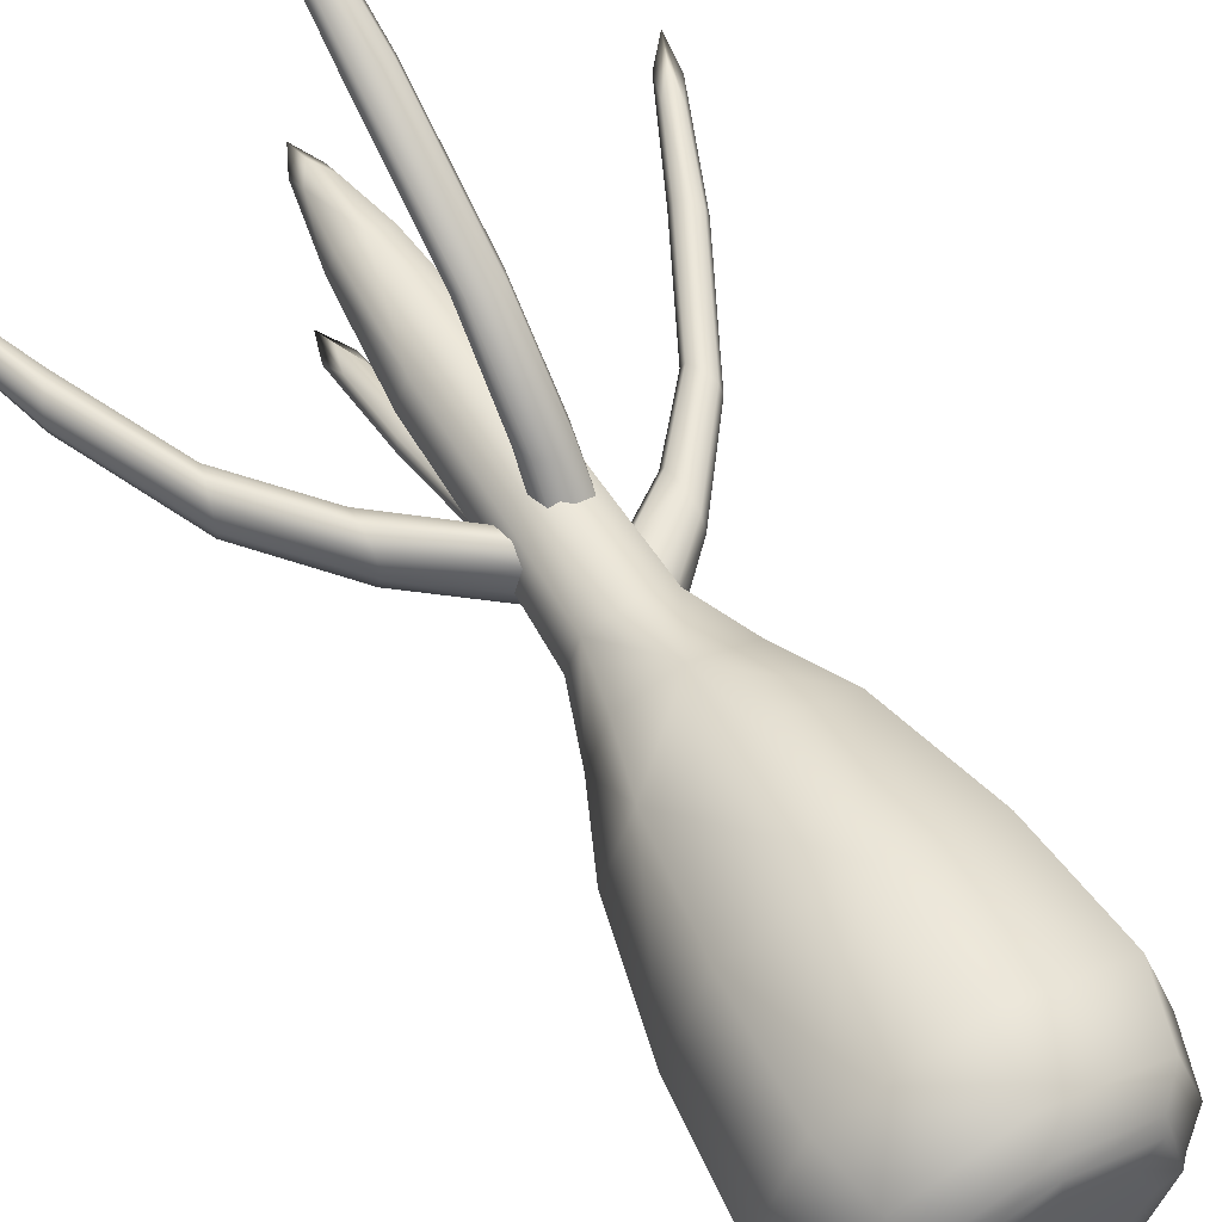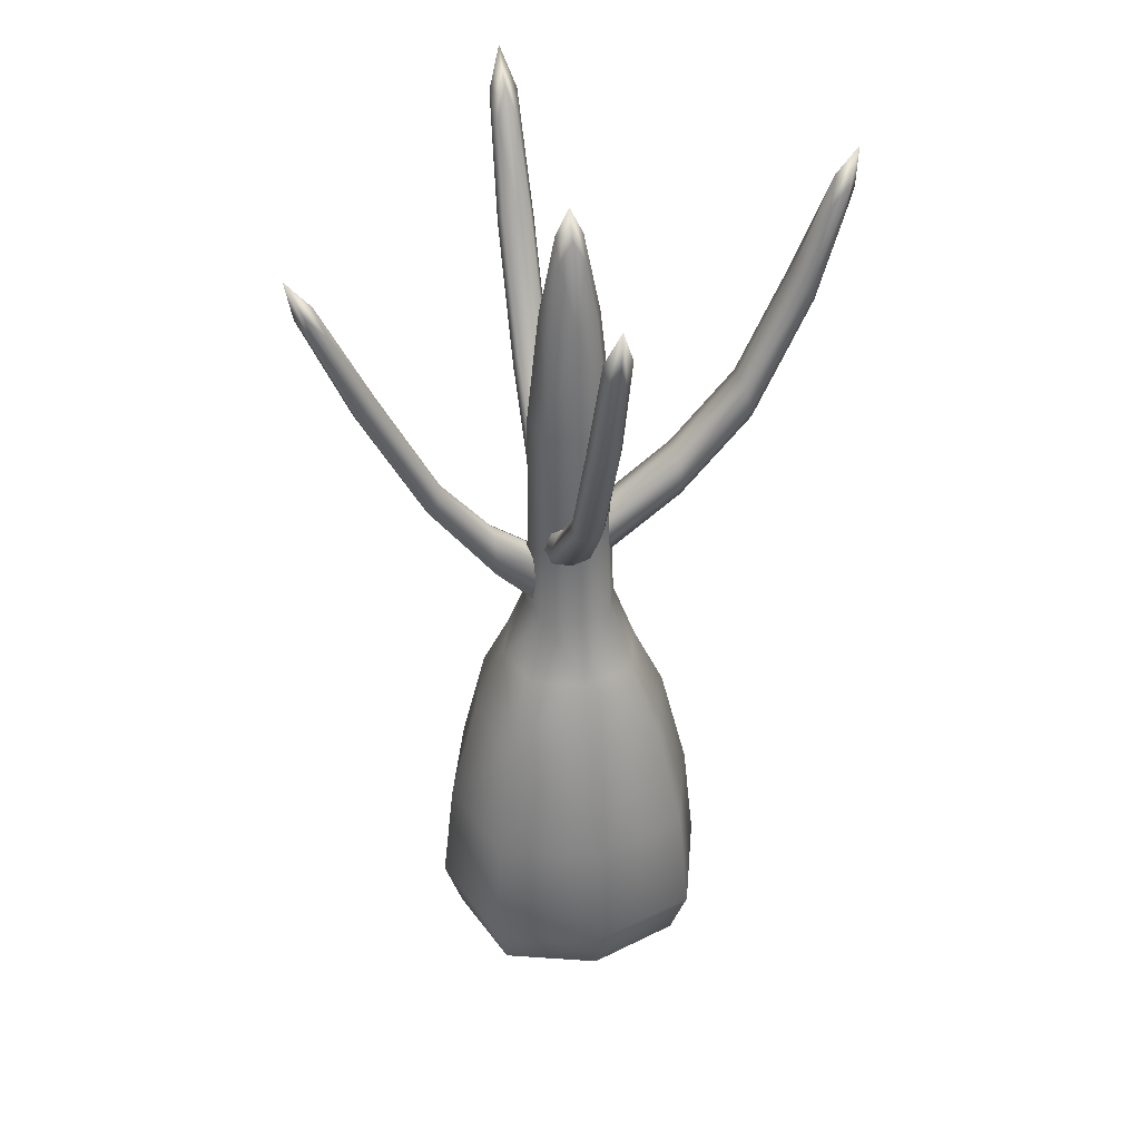
<metadata>
{"format":"obj","ext":"obj","renderer":"f3d","projection":"perspective","resolution":1024,"background":"white","views":[{"elev":57.8,"azim":149.8,"up":"+Y"},{"elev":38.8,"azim":-13.5,"up":"+Z"}]}
</metadata>
<code>
g BottleTree
v -0.5965 0 0.8751
v -0.489 -0.489 0.3549
v -0.652 0 0.3549
v -0.4474 -0.4474 0.8751
v -0.489 0.489 0.3549
v -0.4474 0.4474 0.8751
v -0.3485 -0.3485 1.419
v -0.3485 0.3485 1.419
v -0.4647 0 1.419
v -0.3192 0 1.742
v -0.2394 -0.2394 1.742
v -0.2394 0.2394 1.742
v -0.1586 -0.1586 2.04
v -0.1586 0.1586 2.04
v -0.2115 0 2.04
v 0 0.5965 0.8751
v -0.489 0.489 0.3549
v 0 0.652 0.3549
v -0.4474 0.4474 0.8751
v 0.489 0.489 0.3549
v 0.4474 0.4474 0.8751
v -0.3485 0.3485 1.419
v 0.3485 0.3485 1.419
v 0 0.4647 1.419
v 0 0.3192 1.742
v -0.2394 0.2394 1.742
v 0.2394 0.2394 1.742
v -0.1586 0.1586 2.04
v 0.1586 0.1586 2.04
v 0 0.2115 2.04
v 0.5965 0 0.8751
v 0.489 0.489 0.3549
v 0.652 0 0.3549
v 0.4474 0.4474 0.8751
v 0.489 -0.489 0.3549
v 0.4474 -0.4474 0.8751
v 0.3485 0.3485 1.419
v 0.3485 -0.3485 1.419
v 0.4647 0 1.419
v 0.3192 0 1.742
v 0.2394 0.2394 1.742
v 0.2394 -0.2394 1.742
v 0.1586 0.1586 2.04
v 0.1586 -0.1586 2.04
v 0.2115 0 2.04
v 0 -0.5965 0.8751
v 0.489 -0.489 0.3549
v 0 -0.652 0.3549
v 0.4474 -0.4474 0.8751
v -0.489 -0.489 0.3549
v 0.3485 -0.3485 1.419
v -0.4474 -0.4474 0.8751
v 0 -0.4647 1.419
v -0.3485 -0.3485 1.419
v -0.5685 0 0.1036
v -0.4538 0 0.01196
v -0.3403 0.3403 0.01196
v -0.3403 -0.3403 0.01196
v -0.4264 -0.4264 0.1036
v -0.489 -0.489 0.3549
v -0.652 0 0.3549
v -0.489 0.489 0.3549
v -0.4264 0.4264 0.1036
v 0 0.5685 0.1036
v 0 0.4538 0.01196
v 0 0.652 0.3549
v 0.3403 0.3403 0.01196
v 0.489 0.489 0.3549
v 0.4264 0.4264 0.1036
v 0.5685 0 0.1036
v 0.4538 0 0.01196
v 0.3403 -0.3403 0.01196
v 0.3403 0.3403 0.01196
v 0.4264 0.4264 0.1036
v 0.489 0.489 0.3549
v 0.652 0 0.3549
v 0.489 -0.489 0.3549
v 0.4264 -0.4264 0.1036
v 0 -0.5685 0.1036
v 0 -0.4538 0.01196
v 0 -0.652 0.3549
v -0.3403 -0.3403 0.01196
v -0.489 -0.489 0.3549
v -0.4264 -0.4264 0.1036
v 0 -0.4156 -0.02929
v 0 -0.4538 0.01196
v 0.3403 -0.3403 0.01196
v 0.3117 -0.3117 -0.02929
v -0.3403 -0.3403 0.01196
v 0.2309 -0.2309 -0.0382
v -0.3117 -0.3117 -0.02929
v -0.4156 0 -0.02929
v -0.4538 0 0.01196
v -0.3403 0.3403 0.01196
v -0.2309 -0.2309 -0.0382
v 0 -0.3117 -0.04132
v 0 0 -0.04533
v 0.3117 0 -0.04132
v 0.2309 0.2309 -0.0382
v 0 0.3117 -0.04132
v -0.2309 0.2309 -0.0382
v -0.3117 0 -0.04132
v -0.3117 0.3117 -0.02929
v 0 0.4156 -0.02929
v 0 0.4538 0.01196
v 0 0.3117 -0.04132
v 0.3403 0.3403 0.01196
v 0.2309 0.2309 -0.0382
v 0.3117 0.3117 -0.02929
v 0.4156 0 -0.02929
v 0.4538 0 0.01196
v 0.3117 0 -0.04132
v 0.3403 -0.3403 0.01196
v 0.2309 -0.2309 -0.0382
v 0.3117 -0.3117 -0.02929
v 0.193 0 2.507
v 0.2115 0 2.04
v 0.1586 -0.1586 2.04
v 0.1448 -0.1448 2.507
v 0.1586 0.1586 2.04
v 0.1448 0.1448 2.507
v 0.144 -0.144 3.051
v 0.144 0.144 3.051
v 0.192 0 3.051
v 0.1366 0 3.575
v 0.1025 -0.1025 3.575
v 0.1025 0.1025 3.575
v 0.05755 -0.05755 3.861
v 0.05755 0.05755 3.861
v 0.06118 0 3.961
v 0 -0.3192 1.742
v 0 -0.2115 2.04
v 0.1586 -0.1586 2.04
v 0.2394 -0.2394 1.742
v -0.1586 -0.1586 2.04
v 0.3485 -0.3485 1.419
v -0.2394 -0.2394 1.742
v 0 -0.4647 1.419
v -0.3485 -0.3485 1.419
v -0.193 0 2.507
v -0.1448 -0.1448 2.507
v -0.1586 -0.1586 2.04
v -0.2115 0 2.04
v -0.1586 0.1586 2.04
v -0.1448 0.1448 2.507
v -0.144 -0.144 3.051
v -0.144 0.144 3.051
v -0.192 0 3.051
v -0.1366 0 3.575
v -0.1025 -0.1025 3.575
v -0.1025 0.1025 3.575
v -0.05755 -0.05755 3.861
v -0.05755 0.05755 3.861
v -0.06118 0 3.961
v 0.4978 2.7e-05 2.569
v 0.1393 2.7e-05 2.295
v 0.1429 -0.09248 2.326
v 0.4961 -0.08488 2.599
v 0.1429 0.09253 2.326
v 0.8168 -0.07625 2.968
v 0.4961 0.08494 2.599
v 0.8237 2.7e-05 2.942
v 0.8168 0.07631 2.968
v 0.4847 2.7e-05 2.808
v 0.1684 2.7e-05 2.55
v 0.1648 0.08685 2.518
v 0.4864 0.08365 2.778
v 0.1648 -0.0868 2.518
v 0.7759 0.07793 3.124
v 0.4864 -0.0836 2.778
v 0.7691 2.7e-05 3.15
v 0.7759 -0.07788 3.124
v 0.4913 0.1124 2.689
v 0.1538 0.1196 2.422
v 0.1429 0.09253 2.326
v 0.4961 0.08494 2.599
v 0.1648 0.08685 2.518
v 0.8168 0.07631 2.968
v 0.4864 0.08365 2.778
v 0.7964 0.1028 3.046
v 0.7759 0.07793 3.124
v 0.4913 -0.1123 2.689
v 0.1538 -0.1195 2.422
v 0.1648 -0.0868 2.518
v 0.4864 -0.0836 2.778
v 0.1429 -0.09248 2.326
v 0.7759 -0.07788 3.124
v 0.4961 -0.08488 2.599
v 0.7964 -0.1028 3.046
v 0.8168 -0.07625 2.968
v 1.037 -0.08845 3.586
v 0.7964 -0.1028 3.046
v 0.7759 -0.07788 3.124
v 1.001 -0.06711 3.641
v 0.8168 -0.07625 2.968
v 1.122 -0.04577 3.969
v 1.072 -0.06556 3.532
v 1.193 -0.05799 4.06
v 1.183 -0.04508 3.905
v 1.245 2.7e-05 4.218
v 1.239 2.7e-05 4.024
v 1.183 -0.04508 3.905
v 1.193 -0.05799 4.06
v 1.183 0.04513 3.905
v 1.122 -0.04577 3.969
v 1.193 0.05805 4.06
v 1.148 2.7e-05 4.096
v 1.122 0.04582 3.969
v 0.9894 2.7e-05 3.66
v 0.7759 0.07793 3.124
v 1.001 0.06716 3.641
v 0.7691 2.7e-05 3.15
v 1.122 0.04582 3.969
v 0.7759 -0.07788 3.124
v 1.148 2.7e-05 4.096
v 1.001 -0.06711 3.641
v 1.122 -0.04577 3.969
v 1.037 0.08851 3.586
v 0.8168 0.07631 2.968
v 1.072 0.06561 3.532
v 0.7964 0.1028 3.046
v 1.183 0.04513 3.905
v 0.7759 0.07793 3.124
v 1.193 0.05805 4.06
v 1.001 0.06716 3.641
v 1.122 0.04582 3.969
v -0.0351 0.3041 2.498
v -0.0351 -0.01462 2.254
v 0.04123 -0.01247 2.286
v 0.03417 0.3024 2.523
v -0.1114 -0.01247 2.286
v 0.02905 0.617 2.883
v -0.1044 0.3024 2.523
v -0.0351 0.6227 2.864
v -0.09925 0.617 2.883
v -0.0351 0.2907 2.698
v -0.0351 0.002621 2.505
v -0.1067 0.000466 2.473
v -0.1033 0.2924 2.673
v 0.03654 0.000466 2.473
v -0.1005 0.5822 2.999
v 0.03308 0.2924 2.673
v -0.0351 0.5764 3.019
v 0.03034 0.5822 2.999
v -0.1267 0.2974 2.598
v -0.1337 -0.006 2.38
v -0.1114 -0.01247 2.286
v -0.1044 0.3024 2.523
v -0.1067 0.000466 2.473
v -0.1033 0.2924 2.673
v -0.09925 0.617 2.883
v -0.1005 0.5822 2.999
v -0.1215 0.5996 2.941
v -0.1198 0.8993 3.536
v -0.09802 0.9309 3.492
v -0.09926 0.8677 3.58
v -0.08191 1.093 3.907
v -0.08247 1.037 3.966
v -0.09869 1.123 4.077
v 0.05653 0.2974 2.598
v 0.06355 -0.006 2.38
v 0.03654 0.000466 2.473
v 0.03308 0.2924 2.673
v 0.04123 -0.01247 2.286
v 0.03417 0.3024 2.523
v 0.03034 0.5822 2.999
v 0.02905 0.617 2.883
v 0.05129 0.5996 2.941
v 0.04962 0.8993 3.536
v 0.02906 0.8677 3.58
v 0.02782 0.9309 3.492
v 0.01227 1.037 3.966
v 0.01171 1.093 3.907
v 0.02849 1.123 4.077
v -0.0351 1.198 4.257
v -0.0351 1.165 4.04
v 0.01171 1.093 3.907
v 0.02849 1.123 4.077
v -0.08191 1.093 3.907
v 0.01227 1.037 3.966
v -0.09869 1.123 4.077
v -0.0351 1.082 4.113
v -0.08247 1.037 3.966
v -0.0351 0.8572 3.595
v -0.1005 0.5822 2.999
v -0.09926 0.8677 3.58
v -0.0351 0.5764 3.019
v -0.08247 1.037 3.966
v 0.03034 0.5822 2.999
v -0.0351 1.082 4.113
v 0.02906 0.8677 3.58
v 0.01227 1.037 3.966
v -0.3602 0.01478 2.235
v -0.07927 0.01478 1.95
v -0.08662 0.1004 1.998
v -0.3593 0.07756 2.266
v -0.08662 -0.07083 1.998
v -0.3593 -0.04801 2.266
v -0.6397 0.06092 2.635
v -0.6397 -0.03136 2.635
v -0.6473 0.01478 2.617
v -0.947 0.01478 3.193
v -0.9353 0.05661 3.204
v -0.9353 -0.02706 3.204
v -1.092 0.04638 3.582
v -1.092 -0.01682 3.582
v -1.162 0.01478 3.706
v -0.3535 0.01478 2.485
v -0.1381 0.01478 2.331
v -0.1307 -0.05839 2.284
v -0.3543 -0.04345 2.454
v -0.1307 0.08794 2.284
v -0.5937 -0.03235 2.743
v -0.3543 0.073 2.454
v -0.586 0.01478 2.761
v -0.5937 0.0619 2.743
v -0.3568 -0.0659 2.36
v -0.1087 -0.09107 2.141
v -0.08662 -0.07083 1.998
v -0.3593 -0.04801 2.266
v -0.1307 -0.05839 2.284
v -0.3543 -0.04345 2.454
v -0.6397 -0.03136 2.635
v -0.5937 -0.03235 2.743
v -0.6167 -0.0474 2.689
v -0.8999 -0.04224 3.237
v -0.9353 -0.02706 3.204
v -0.8646 -0.02891 3.27
v -1.092 -0.01682 3.582
v -1.035 -0.01765 3.624
v -1.121 -0.02874 3.731
v -0.3568 0.09545 2.36
v -0.1087 0.1206 2.141
v -0.1307 0.08794 2.284
v -0.3543 0.073 2.454
v -0.08662 0.1004 1.998
v -0.3593 0.07756 2.266
v -0.5937 0.0619 2.743
v -0.6397 0.06092 2.635
v -0.6167 0.07695 2.689
v -0.8999 0.07179 3.237
v -0.8646 0.05846 3.27
v -0.9353 0.05661 3.204
v -1.035 0.0472 3.624
v -1.092 0.04638 3.582
v -1.121 0.05829 3.731
v -1.195 0.01478 3.895
v -1.162 0.01478 3.706
v -1.092 0.04638 3.582
v -1.121 0.05829 3.731
v -1.092 -0.01682 3.582
v -1.035 0.0472 3.624
v -1.121 -0.02874 3.731
v -1.08 0.01478 3.756
v -1.035 -0.01765 3.624
v -0.8528 0.01478 3.281
v -0.5937 -0.03235 2.743
v -0.8646 -0.02891 3.27
v -0.586 0.01478 2.761
v -1.035 -0.01765 3.624
v -0.5937 0.0619 2.743
v -1.08 0.01478 3.756
v -0.8646 0.05846 3.27
v -1.035 0.0472 3.624
v -0.0351 -0.2145 2.381
v -0.0351 0.08915 2.147
v -0.1444 0.07713 2.19
v -0.1134 -0.2176 2.409
v 0.07419 0.07713 2.19
v -0.09212 -0.5081 2.758
v 0.04315 -0.2176 2.409
v -0.0351 -0.5132 2.741
v 0.02192 -0.5081 2.758
v -0.0351 -0.2392 2.607
v -0.0351 -0.007065 2.488
v 0.06748 0.004963 2.445
v 0.04075 -0.2361 2.579
v -0.1377 0.004963 2.445
v 0.02251 -0.4775 2.858
v -0.1109 -0.2361 2.579
v -0.0351 -0.4724 2.874
v -0.09271 -0.4775 2.858
v 0.06763 -0.2268 2.494
v 0.1061 0.04104 2.317
v 0.07419 0.07713 2.19
v 0.04315 -0.2176 2.409
v 0.06748 0.004963 2.445
v 0.04075 -0.2361 2.579
v 0.02192 -0.5081 2.758
v 0.02251 -0.4775 2.858
v 0.04132 -0.4928 2.808
v 0.03942 -0.755 3.397
v 0.02032 -0.7904 3.366
v 0.02126 -0.7196 3.428
v 0.008383 -0.9311 3.78
v 0.008802 -0.8681 3.821
v 0.02595 -0.9502 3.942
v -0.1378 -0.2268 2.494
v -0.1763 0.04104 2.317
v -0.1377 0.004963 2.445
v -0.1109 -0.2361 2.579
v -0.1444 0.07713 2.19
v -0.1134 -0.2176 2.409
v -0.09271 -0.4775 2.858
v -0.09212 -0.5081 2.758
v -0.1115 -0.4928 2.808
v -0.1096 -0.755 3.397
v -0.09146 -0.7196 3.428
v -0.09052 -0.7904 3.366
v -0.079 -0.8681 3.821
v -0.07858 -0.9311 3.78
v -0.09614 -0.9502 3.942
v -0.0351 -1.015 4.124
v -0.0351 -0.9975 3.917
v -0.07858 -0.9311 3.78
v -0.09614 -0.9502 3.942
v 0.008383 -0.9311 3.78
v -0.079 -0.8681 3.821
v 0.02595 -0.9502 3.942
v -0.0351 -0.9029 3.966
v 0.008802 -0.8681 3.821
v -0.0351 -0.7078 3.439
v 0.02251 -0.4775 2.858
v 0.02126 -0.7196 3.428
v -0.0351 -0.4724 2.874
v 0.008802 -0.8681 3.821
v -0.09271 -0.4775 2.858
v -0.0351 -0.9029 3.966
v -0.09146 -0.7196 3.428
v -0.079 -0.8681 3.821
v 0 0 4.089
v -0.06118 0 3.961
v -0.05755 0.05755 3.861
v 0 0.06118 3.961
v -0.05755 -0.05755 3.861
v 0.05755 0.05755 3.861
v 0 -0.06118 3.961
v 0.06118 0 3.961
v 0.05755 -0.05755 3.861
v 0 -0.193 2.507
v 0 -0.2115 2.04
v -0.1586 -0.1586 2.04
v -0.1448 -0.1448 2.507
v 0.1586 -0.1586 2.04
v 0.1448 -0.1448 2.507
v -0.144 -0.144 3.051
v 0.144 -0.144 3.051
v 0 -0.192 3.051
v 0 -0.1366 3.575
v -0.1025 -0.1025 3.575
v 0.1025 -0.1025 3.575
v -0.05755 -0.05755 3.861
v 0.05755 -0.05755 3.861
v 0 -0.06118 3.961
v 0 0.193 2.507
v 0 0.2115 2.04
v 0.1586 0.1586 2.04
v 0.1448 0.1448 2.507
v -0.1586 0.1586 2.04
v -0.1448 0.1448 2.507
v 0.144 0.144 3.051
v -0.144 0.144 3.051
v 0 0.192 3.051
v 0 0.1366 3.575
v 0.1025 0.1025 3.575
v -0.1025 0.1025 3.575
v 0.05755 0.05755 3.861
v -0.05755 0.05755 3.861
v 0 0.06118 3.961
v 1.084 2.7e-05 3.513
v 0.8237 2.7e-05 2.942
v 0.8168 -0.07625 2.968
v 1.072 -0.06556 3.532
v 0.8168 0.07631 2.968
v 1.183 -0.04508 3.905
v 1.072 0.06561 3.532
v 1.239 2.7e-05 4.024
v 1.183 0.04513 3.905
v -0.0351 0.9415 3.477
v -0.0351 0.6227 2.864
v 0.02905 0.617 2.883
v 0.02782 0.9309 3.492
v -0.09925 0.617 2.883
v 0.01171 1.093 3.907
v -0.09802 0.9309 3.492
v -0.0351 1.165 4.04
v -0.08191 1.093 3.907
v -0.0351 -0.8022 3.355
v -0.0351 -0.5132 2.741
v -0.09212 -0.5081 2.758
v -0.09052 -0.7904 3.366
v 0.02192 -0.5081 2.758
v -0.07858 -0.9311 3.78
v 0.02032 -0.7904 3.366
v -0.0351 -0.9975 3.917
v 0.008383 -0.9311 3.78
g BottleTree_0
f 3 2 1
f 2 4 1
f 5 3 1
f 6 5 1
f 4 7 1
f 8 6 1
f 7 9 1
f 9 8 1
f 9 7 10
f 8 9 10
f 7 11 10
f 12 8 10
f 11 13 10
f 14 12 10
f 13 15 10
f 15 14 10
f 18 17 16
f 17 19 16
f 20 18 16
f 21 20 16
f 19 22 16
f 23 21 16
f 22 24 16
f 24 23 16
f 24 22 25
f 23 24 25
f 22 26 25
f 27 23 25
f 26 28 25
f 29 27 25
f 28 30 25
f 30 29 25
f 33 32 31
f 32 34 31
f 35 33 31
f 36 35 31
f 34 37 31
f 38 36 31
f 37 39 31
f 39 38 31
f 39 37 40
f 38 39 40
f 37 41 40
f 42 38 40
f 41 43 40
f 44 42 40
f 43 45 40
f 45 44 40
f 48 47 46
f 47 49 46
f 50 48 46
f 49 51 46
f 52 50 46
f 51 53 46
f 54 52 46
f 53 54 46
f 57 56 55
f 56 58 55
f 58 59 55
f 59 60 55
f 60 61 55
f 61 62 55
f 63 57 55
f 62 63 55
f 57 63 64
f 63 62 64
f 65 57 64
f 62 66 64
f 67 65 64
f 66 68 64
f 69 67 64
f 68 69 64
f 72 71 70
f 71 73 70
f 73 74 70
f 74 75 70
f 75 76 70
f 76 77 70
f 78 72 70
f 77 78 70
f 72 78 79
f 78 77 79
f 80 72 79
f 77 81 79
f 82 80 79
f 81 83 79
f 84 82 79
f 83 84 79
f 87 86 85
f 88 87 85
f 86 89 85
f 90 88 85
f 89 91 85
f 91 89 92
f 89 93 92
f 93 94 92
f 91 95 85
f 95 91 92
f 96 90 85
f 95 96 85
f 90 96 97
f 96 95 97
f 98 90 97
f 99 98 97
f 100 99 97
f 101 100 97
f 95 102 97
f 102 95 92
f 102 101 97
f 101 102 92
f 94 103 92
f 103 101 92
f 103 94 104
f 101 103 104
f 94 105 104
f 106 101 104
f 105 107 104
f 108 106 104
f 107 109 104
f 109 108 104
f 109 107 110
f 108 109 110
f 107 111 110
f 112 108 110
f 111 113 110
f 114 112 110
f 113 115 110
f 115 114 110
f 118 117 116
f 119 118 116
f 117 120 116
f 120 121 116
f 122 119 116
f 121 123 116
f 124 122 116
f 123 124 116
f 122 124 125
f 124 123 125
f 126 122 125
f 123 127 125
f 128 126 125
f 127 129 125
f 130 128 125
f 129 130 125
f 133 132 131
f 134 133 131
f 132 135 131
f 136 134 131
f 135 137 131
f 138 136 131
f 137 139 131
f 139 138 131
f 142 141 140
f 143 142 140
f 144 143 140
f 145 144 140
f 141 146 140
f 147 145 140
f 146 148 140
f 148 147 140
f 148 146 149
f 147 148 149
f 146 150 149
f 151 147 149
f 150 152 149
f 153 151 149
f 152 154 149
f 154 153 149
f 157 156 155
f 158 157 155
f 156 159 155
f 160 158 155
f 159 161 155
f 162 160 155
f 161 163 155
f 163 162 155
f 166 165 164
f 167 166 164
f 165 168 164
f 169 167 164
f 168 170 164
f 171 169 164
f 170 172 164
f 172 171 164
f 175 174 173
f 176 175 173
f 174 177 173
f 178 176 173
f 177 179 173
f 180 178 173
f 179 181 173
f 181 180 173
f 184 183 182
f 185 184 182
f 183 186 182
f 187 185 182
f 186 188 182
f 189 187 182
f 188 190 182
f 190 189 182
f 193 192 191
f 194 193 191
f 192 195 191
f 196 194 191
f 195 197 191
f 198 196 191
f 197 199 191
f 199 198 191
f 202 201 200
f 203 202 200
f 201 204 200
f 205 203 200
f 204 206 200
f 207 205 200
f 206 208 200
f 208 207 200
f 211 210 209
f 210 212 209
f 213 211 209
f 212 214 209
f 215 213 209
f 214 216 209
f 217 215 209
f 216 217 209
f 220 219 218
f 219 221 218
f 222 220 218
f 221 223 218
f 224 222 218
f 223 225 218
f 226 224 218
f 225 226 218
f 229 228 227
f 230 229 227
f 228 231 227
f 232 230 227
f 231 233 227
f 234 232 227
f 233 235 227
f 235 234 227
f 238 237 236
f 239 238 236
f 237 240 236
f 241 239 236
f 240 242 236
f 243 241 236
f 242 244 236
f 244 243 236
f 247 246 245
f 248 247 245
f 246 249 245
f 249 250 245
f 251 248 245
f 250 252 245
f 253 251 245
f 252 253 245
f 251 253 254
f 253 252 254
f 255 251 254
f 252 256 254
f 257 255 254
f 256 258 254
f 259 257 254
f 258 259 254
f 262 261 260
f 263 262 260
f 261 264 260
f 264 265 260
f 266 263 260
f 265 267 260
f 268 266 260
f 267 268 260
f 266 268 269
f 268 267 269
f 270 266 269
f 267 271 269
f 272 270 269
f 271 273 269
f 274 272 269
f 273 274 269
f 277 276 275
f 278 277 275
f 276 279 275
f 280 278 275
f 279 281 275
f 282 280 275
f 281 283 275
f 283 282 275
f 286 285 284
f 285 287 284
f 288 286 284
f 287 289 284
f 290 288 284
f 289 291 284
f 292 290 284
f 291 292 284
f 295 294 293
f 296 295 293
f 294 297 293
f 297 298 293
f 299 296 293
f 298 300 293
f 301 299 293
f 300 301 293
f 299 301 302
f 301 300 302
f 303 299 302
f 300 304 302
f 305 303 302
f 304 306 302
f 307 305 302
f 306 307 302
f 310 309 308
f 311 310 308
f 309 312 308
f 313 311 308
f 312 314 308
f 315 313 308
f 314 316 308
f 316 315 308
f 319 318 317
f 320 319 317
f 318 321 317
f 321 322 317
f 323 320 317
f 322 324 317
f 325 323 317
f 324 325 317
f 323 325 326
f 325 324 326
f 327 323 326
f 324 328 326
f 329 327 326
f 328 330 326
f 331 329 326
f 330 331 326
f 334 333 332
f 335 334 332
f 333 336 332
f 336 337 332
f 338 335 332
f 337 339 332
f 340 338 332
f 339 340 332
f 338 340 341
f 340 339 341
f 342 338 341
f 339 343 341
f 344 342 341
f 343 345 341
f 346 344 341
f 345 346 341
f 349 348 347
f 350 349 347
f 348 351 347
f 352 350 347
f 351 353 347
f 354 352 347
f 353 355 347
f 355 354 347
f 358 357 356
f 357 359 356
f 360 358 356
f 359 361 356
f 362 360 356
f 361 363 356
f 364 362 356
f 363 364 356
f 367 366 365
f 368 367 365
f 366 369 365
f 370 368 365
f 369 371 365
f 372 370 365
f 371 373 365
f 373 372 365
f 376 375 374
f 377 376 374
f 375 378 374
f 379 377 374
f 378 380 374
f 381 379 374
f 380 382 374
f 382 381 374
f 385 384 383
f 386 385 383
f 384 387 383
f 387 388 383
f 389 386 383
f 388 390 383
f 391 389 383
f 390 391 383
f 389 391 392
f 391 390 392
f 393 389 392
f 390 394 392
f 395 393 392
f 394 396 392
f 397 395 392
f 396 397 392
f 400 399 398
f 401 400 398
f 399 402 398
f 402 403 398
f 404 401 398
f 403 405 398
f 406 404 398
f 405 406 398
f 404 406 407
f 406 405 407
f 408 404 407
f 405 409 407
f 410 408 407
f 409 411 407
f 412 410 407
f 411 412 407
f 415 414 413
f 416 415 413
f 414 417 413
f 418 416 413
f 417 419 413
f 420 418 413
f 419 421 413
f 421 420 413
f 424 423 422
f 423 425 422
f 426 424 422
f 425 427 422
f 428 426 422
f 427 429 422
f 430 428 422
f 429 430 422
f 433 432 431
f 434 433 431
f 432 435 431
f 436 434 431
f 435 437 431
f 438 436 431
f 437 439 431
f 439 438 431
f 442 441 440
f 443 442 440
f 441 444 440
f 444 445 440
f 446 443 440
f 445 447 440
f 448 446 440
f 447 448 440
f 446 448 449
f 448 447 449
f 450 446 449
f 447 451 449
f 452 450 449
f 451 453 449
f 454 452 449
f 453 454 449
f 457 456 455
f 458 457 455
f 456 459 455
f 459 460 455
f 461 458 455
f 460 462 455
f 463 461 455
f 462 463 455
f 461 463 464
f 463 462 464
f 465 461 464
f 462 466 464
f 467 465 464
f 466 468 464
f 469 467 464
f 468 469 464
f 472 471 470
f 473 472 470
f 471 474 470
f 475 473 470
f 474 476 470
f 477 475 470
f 476 478 470
f 478 477 470
f 481 480 479
f 482 481 479
f 480 483 479
f 484 482 479
f 483 485 479
f 486 484 479
f 485 487 479
f 487 486 479
f 490 489 488
f 491 490 488
f 489 492 488
f 493 491 488
f 492 494 488
f 495 493 488
f 494 496 488
f 496 495 488

</code>
